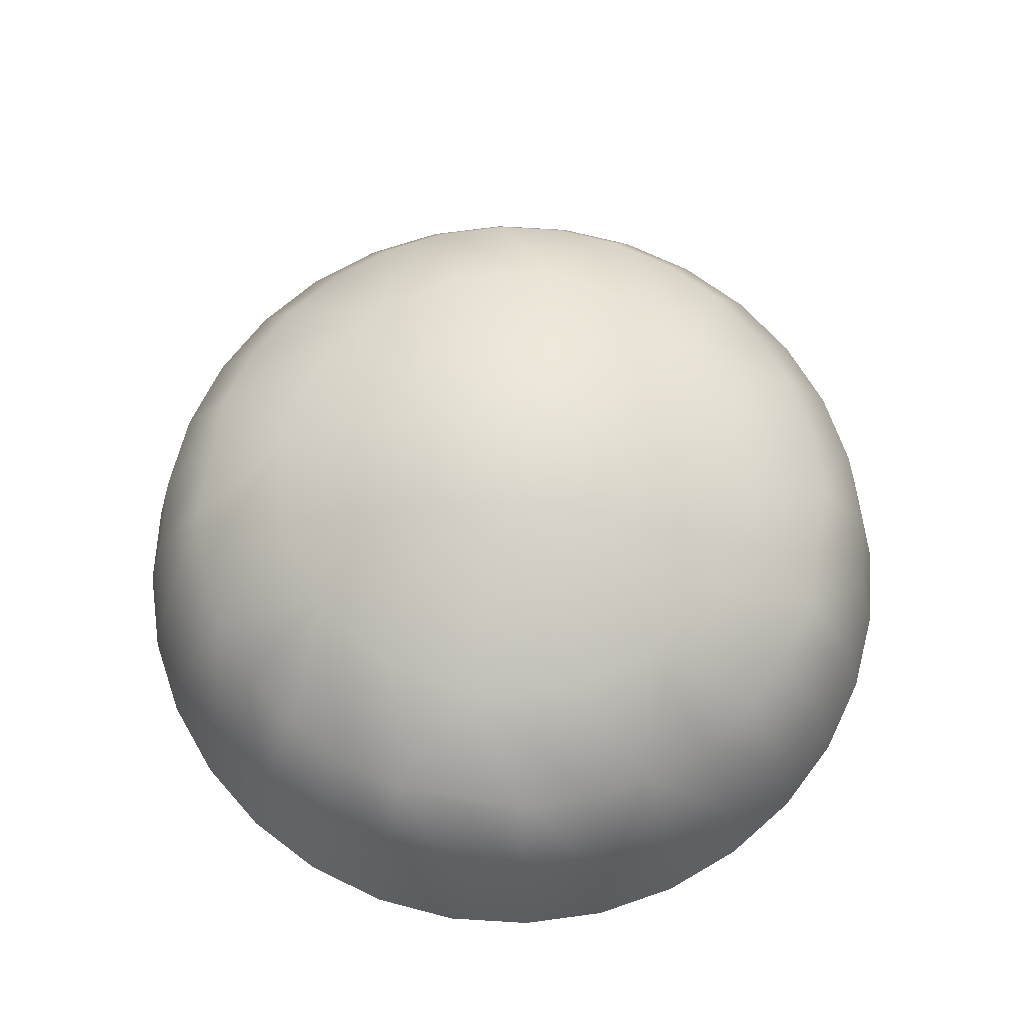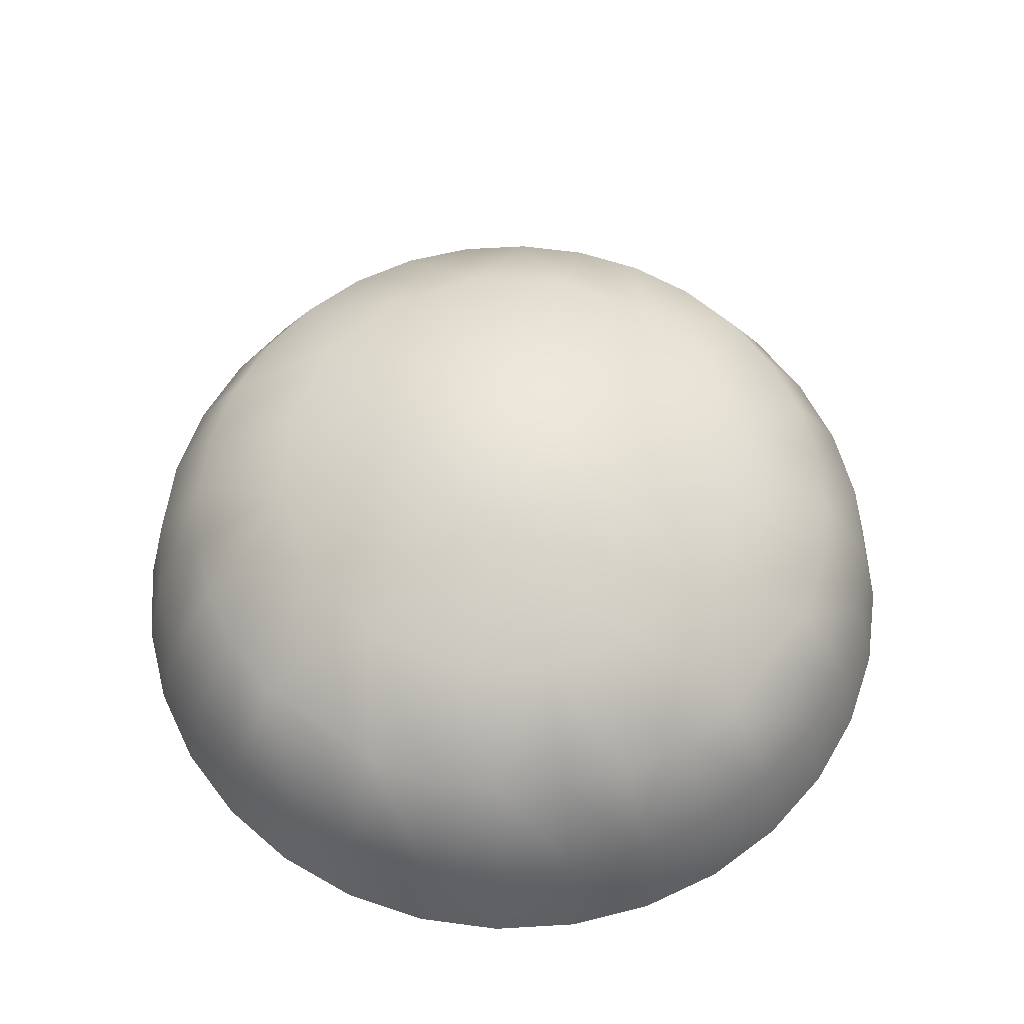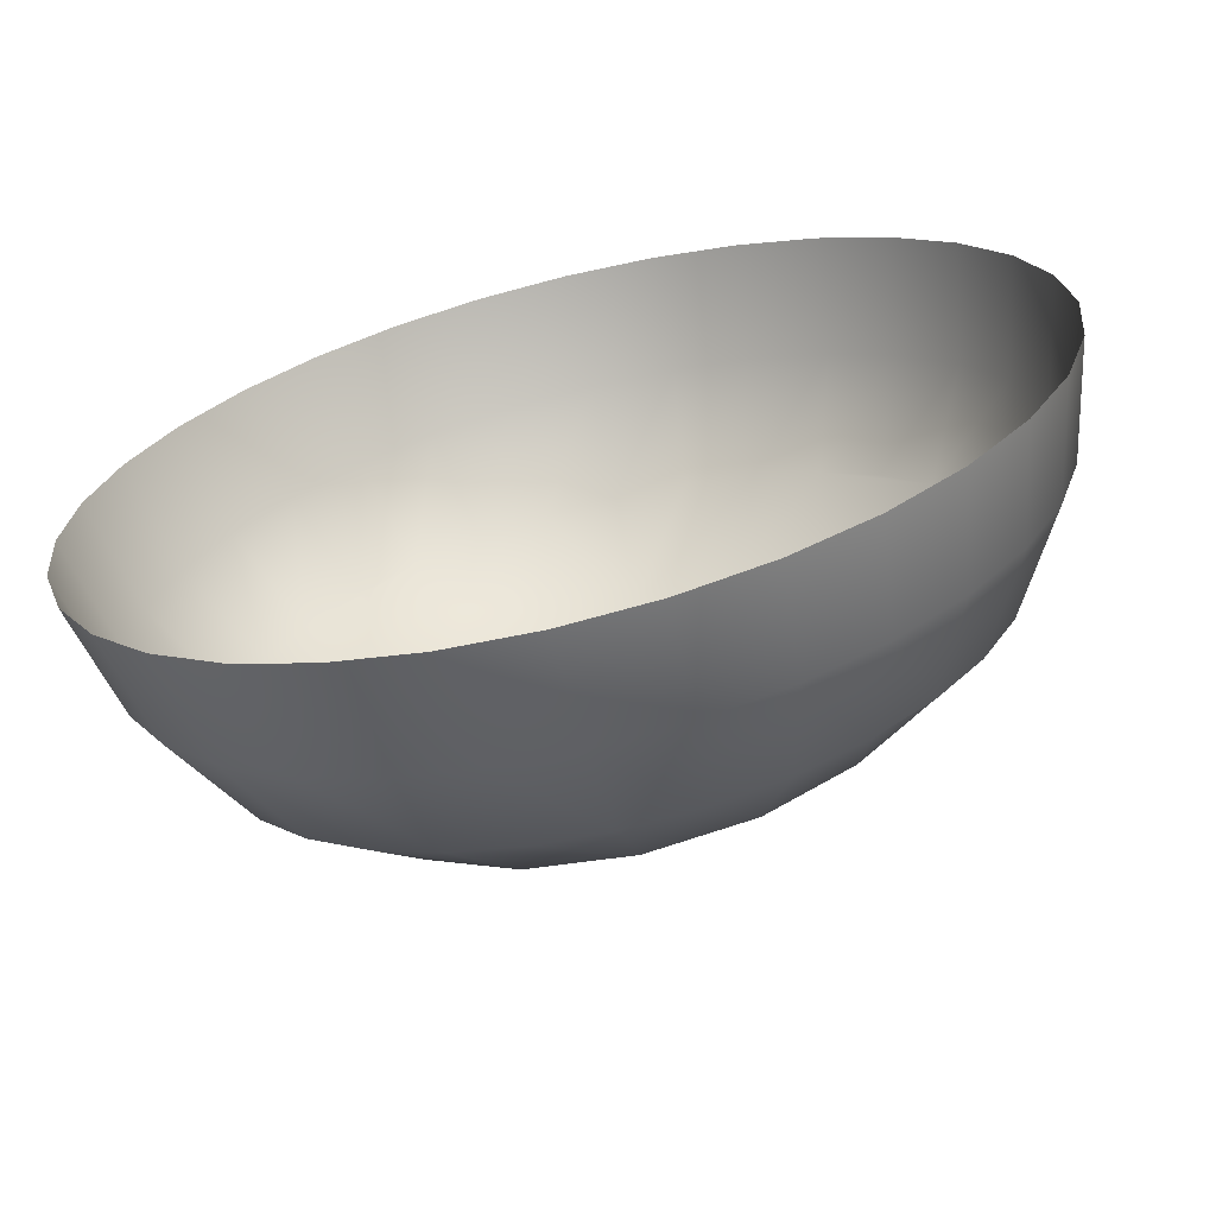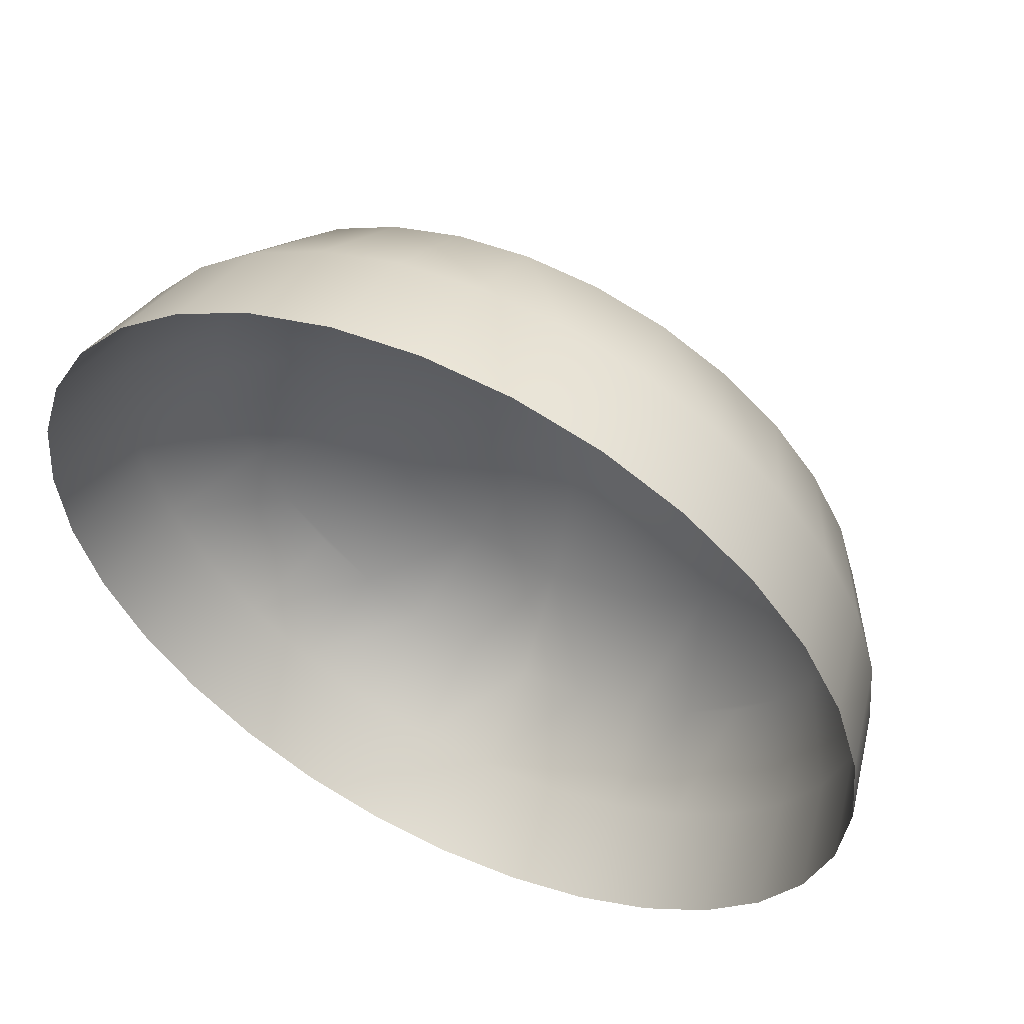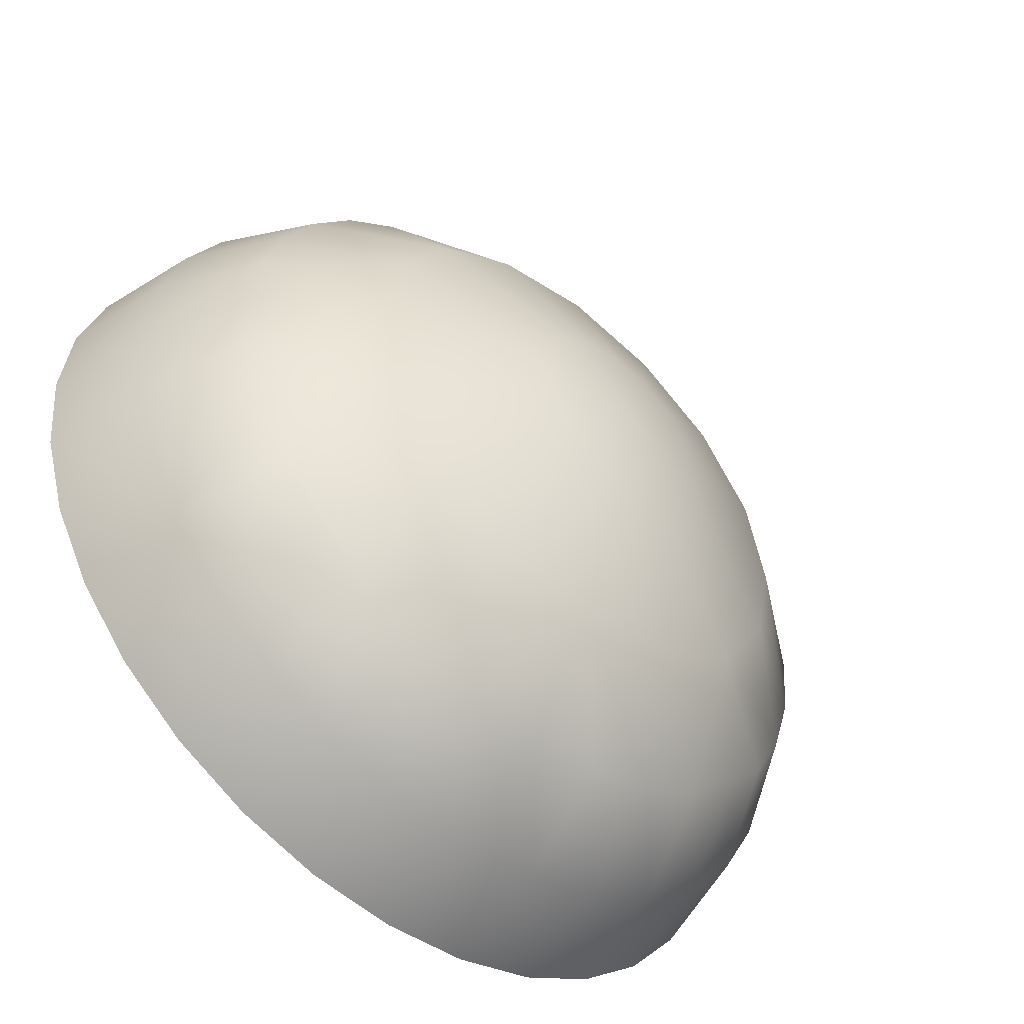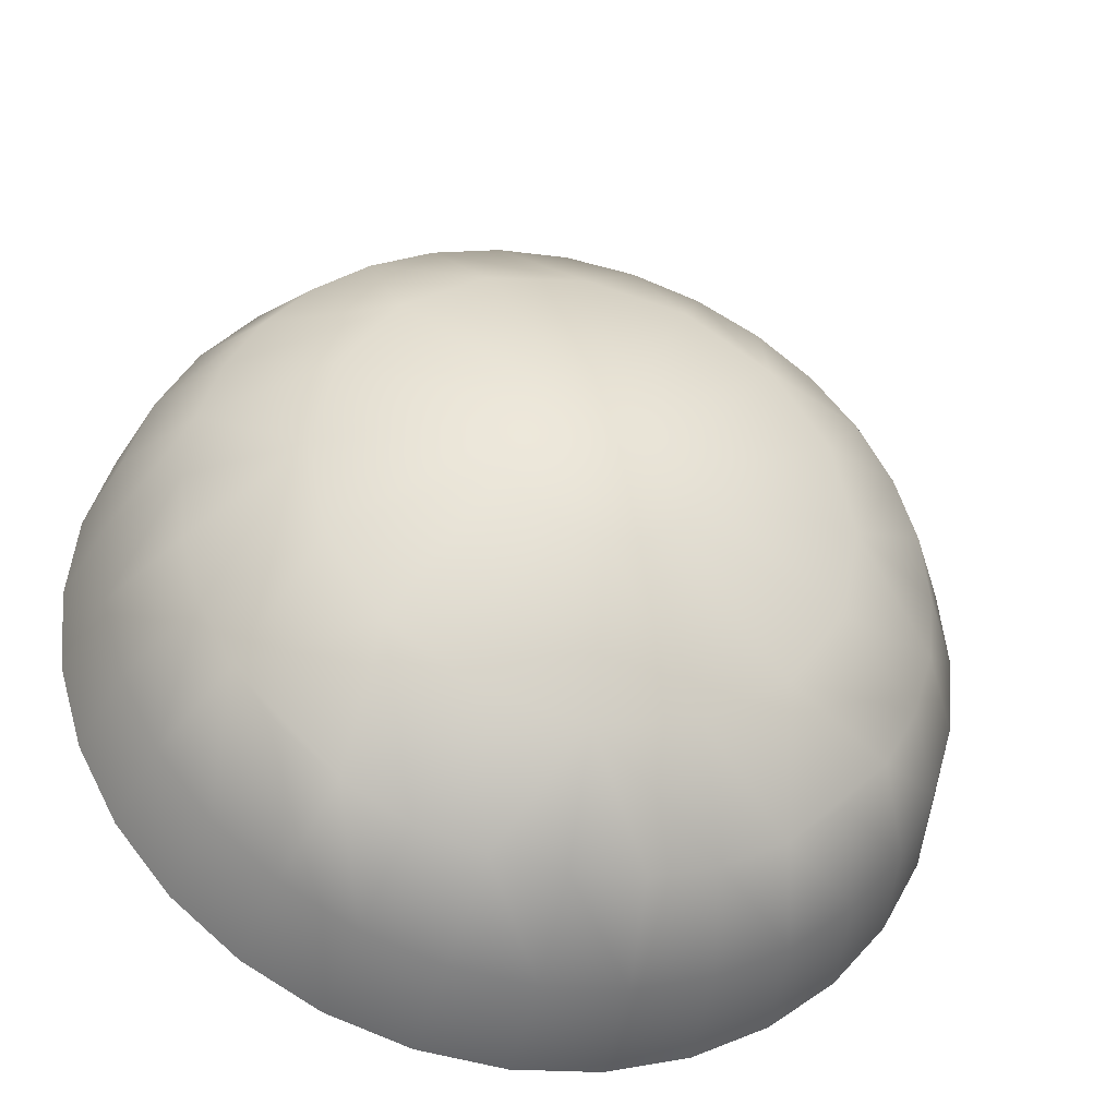
<metadata>
{"format":"obj","ext":"obj","renderer":"f3d","projection":"perspective","resolution":1024,"background":"white","views":[{"elev":67.5,"azim":-125.9,"up":"+Y"},{"elev":59.8,"azim":-99.0,"up":"+Y"},{"elev":-67.4,"azim":13.8,"up":"+Z"},{"elev":54.5,"azim":26.3,"up":"+Z"},{"elev":-51.6,"azim":139.0,"up":"+Z"},{"elev":-37.6,"azim":165.2,"up":"+Z"}]}
</metadata>
<code>
o T1L9M003_29
v 1.099 1.3 0.4551
v 0.8408 1.3 0.8408
v 0.418 1.55 0.1729
v 0 1.6 -0.0009766
v 0.3203 1.55 0.3203
v -1.663 0.9492 0
v -1.632 0.9492 0.3242
v -1.537 0.9492 0.6357
v -1.383 0.9492 0.9238
v -1.177 0.9492 1.176
v -0.9248 0.9492 1.382
v -0.6367 0.9492 1.536
v -0.3252 0.9492 1.631
v 0 0.9492 1.662
v 0.3242 0.9492 1.631
v 0.6357 0.9492 1.536
v 0.9238 0.9492 1.382
v 1.176 0.9492 1.176
v 1.382 0.9492 0.9238
v 1.536 0.9492 0.6357
v 1.631 0.9492 0.3242
v 1.662 0.9492 -0.0009766
v 1.631 0.9492 -0.3252
v -0.3252 0.9492 -1.632
v -0.6367 0.9492 -1.537
v -0.9248 0.9492 -1.383
v -1.177 0.9492 -1.177
v -1.383 0.9492 -0.9248
v -1.537 0.9492 -0.6367
v -1.632 0.9492 -0.3252
v 1.536 0.9492 -0.6367
v 1.382 0.9492 -0.9248
v 1.176 0.9492 -1.177
v 0.9238 0.9492 -1.383
v 0.6357 0.9492 -1.537
v 0.3242 0.9492 -1.632
v -0.0009766 0.9492 -1.663
v -0.0009766 1.3 -1.19
v -0.4561 1.3 -1.1
v -0.8418 1.3 -0.8418
v -1.1 1.3 -0.4561
v -1.19 1.3 -0.0009766
v 1.189 1.3 -0.0009766
v 1.099 1.3 -0.4561
v 0.8408 1.3 -0.8418
v 0.4551 1.3 -1.1
v 0 1.3 1.189
v 0.4551 1.3 1.099
v -1.1 1.3 0.4551
v -0.8418 1.3 0.8408
v -0.4561 1.3 1.099
v -0.0009766 1.55 -0.4541
v 0.1729 1.55 -0.4189
v 0.3203 1.55 -0.3213
v 0.418 1.55 -0.1738
v 0.4531 1.55 0
v -0.3213 1.55 0.3203
v -0.4189 1.55 0.1729
v -0.1738 1.55 0.418
v 0 1.55 0.4531
v -0.4541 1.55 -0.0009766
v -0.4189 1.55 -0.1738
v -0.1738 1.55 -0.4189
v -0.3213 1.55 -0.3213
v 0.1729 1.55 0.418
v -0.4004 -0.0009766 -2.009
v -0.7842 -0.0009766 -1.893
v -1.138 -0.0009766 -1.703
v -1.448 -0.0009766 -1.448
v -1.703 -0.0009766 -1.138
v -1.893 -0.0009766 -0.7842
v -2.009 -0.0009766 -0.4004
v -2.048 0 0
v -2.009 0 0.3994
v -1.893 0 0.7832
v -1.703 0 1.137
v -1.448 0 1.447
v -1.138 0 1.702
v -0.7842 0 1.892
v -0.4004 0 2.008
v 0 0 2.047
v 0.3994 0 2.008
v 0.7832 0 1.892
v 1.137 0 1.702
v 1.447 0 1.447
v 1.702 0 1.137
v 1.892 0 0.7832
v 2.008 0 0.3994
v 2.047 -0.0009766 -0.0009766
v 2.008 -0.0009766 -0.4004
v 1.892 -0.0009766 -0.7842
v 1.702 -0.0009766 -1.138
v 1.447 -0.0009766 -1.448
v 1.137 -0.0009766 -1.703
v 0.7832 -0.0009766 -1.893
v 0.3994 -0.0009766 -2.009
v -0.0009766 -0.0009766 -2.048
v -0.377 0.499 -1.893
v -0.7383 0.499 -1.782
v -1.072 0.499 -1.604
v -1.364 0.499 -1.364
v -1.604 0.499 -1.072
v -1.782 0.499 -0.7383
v -1.893 0.499 -0.377
v -1.93 0.5 0
v -1.893 0.5 0.376
v -1.782 0.5 0.7373
v -1.604 0.5 1.071
v -1.364 0.5 1.363
v -1.072 0.5 1.604
v -0.7383 0.5 1.781
v -0.377 0.5 1.892
v 0 0.5 1.929
v 0.376 0.5 1.892
v 0.7373 0.5 1.781
v 1.071 0.5 1.604
v 1.363 0.5 1.363
v 1.604 0.5 1.071
v 1.781 0.5 0.7373
v 1.892 0.5 0.376
v 1.929 0.5 -0.0009766
v 1.892 0.499 -0.377
v 1.781 0.499 -0.7383
v 1.604 0.499 -1.072
v 1.363 0.499 -1.364
v 1.071 0.499 -1.604
v 0.7373 0.499 -1.782
v 0.376 0.499 -1.893
v -0.0009766 0.499 -1.93
f 1 2 5 3
f 37 36 38 24
f 25 24 38 39
f 26 25 39 40
f 28 27 26 40
f 29 28 40 41
f 30 29 41 42
f 22 21 43 23
f 31 23 43 44
f 32 31 44 45
f 34 33 32 45
f 35 34 45 46
f 36 35 46 38
f 14 13 47 15
f 16 15 47 48
f 17 16 48 2
f 19 18 17 2
f 20 19 2 1
f 21 20 1 43
f 6 30 42 7
f 8 7 42 49
f 9 8 49 50
f 11 10 9 50
f 12 11 50 51
f 13 12 51 47
f 38 46 53 52
f 46 45 54 53
f 45 44 55 54
f 44 43 56 55
f 50 49 58 57
f 51 50 57 59
f 47 51 59 60
f 49 42 61 58
f 42 41 62 61
f 39 38 52 63
f 40 39 63 64
f 41 40 64 62
f 2 48 65 5
f 48 47 60 65
f 43 1 3 56
f 67 66 98 99
f 68 67 99 100
f 69 68 100 101
f 70 69 101 102
f 71 70 102 103
f 72 71 103 104
f 73 72 104 105
f 74 73 105 106
f 75 74 106 107
f 76 75 107 108
f 77 76 108 109
f 78 77 109 110
f 79 78 110 111
f 80 79 111 112
f 81 80 112 113
f 82 81 113 114
f 83 82 114 115
f 84 83 115 116
f 85 84 116 117
f 86 85 117 118
f 87 86 118 119
f 88 87 119 120
f 89 88 120 121
f 91 90 122 123
f 92 91 123 124
f 93 92 124 125
f 94 93 125 126
f 95 94 126 127
f 96 95 127 128
f 97 96 128 129
f 66 97 129 98
f 106 105 6 7
f 107 106 7 8
f 108 107 8 9
f 109 108 9 10
f 110 109 10 11
f 111 110 11 12
f 112 111 12 13
f 113 112 13 14
f 114 113 14 15
f 115 114 15 16
f 116 115 16 17
f 117 116 17 18
f 118 117 18 19
f 119 118 19 20
f 120 119 20 21
f 121 120 21 22
f 122 121 22 23
f 99 98 24 25
f 100 99 25 26
f 101 100 26 27
f 102 101 27 28
f 103 102 28 29
f 104 103 29 30
f 105 104 30 6
f 123 122 23 31
f 124 123 31 32
f 125 124 32 33
f 126 125 33 34
f 127 126 34 35
f 128 127 35 36
f 129 128 36 37
f 98 129 37 24
f 90 89 121 122
f 3 5 4
f 52 53 4
f 53 54 4
f 54 55 4
f 55 56 4
f 57 58 4
f 59 57 4
f 60 59 4
f 58 61 4
f 61 62 4
f 63 52 4
f 64 63 4
f 62 64 4
f 5 65 4
f 65 60 4
f 56 3 4

</code>
